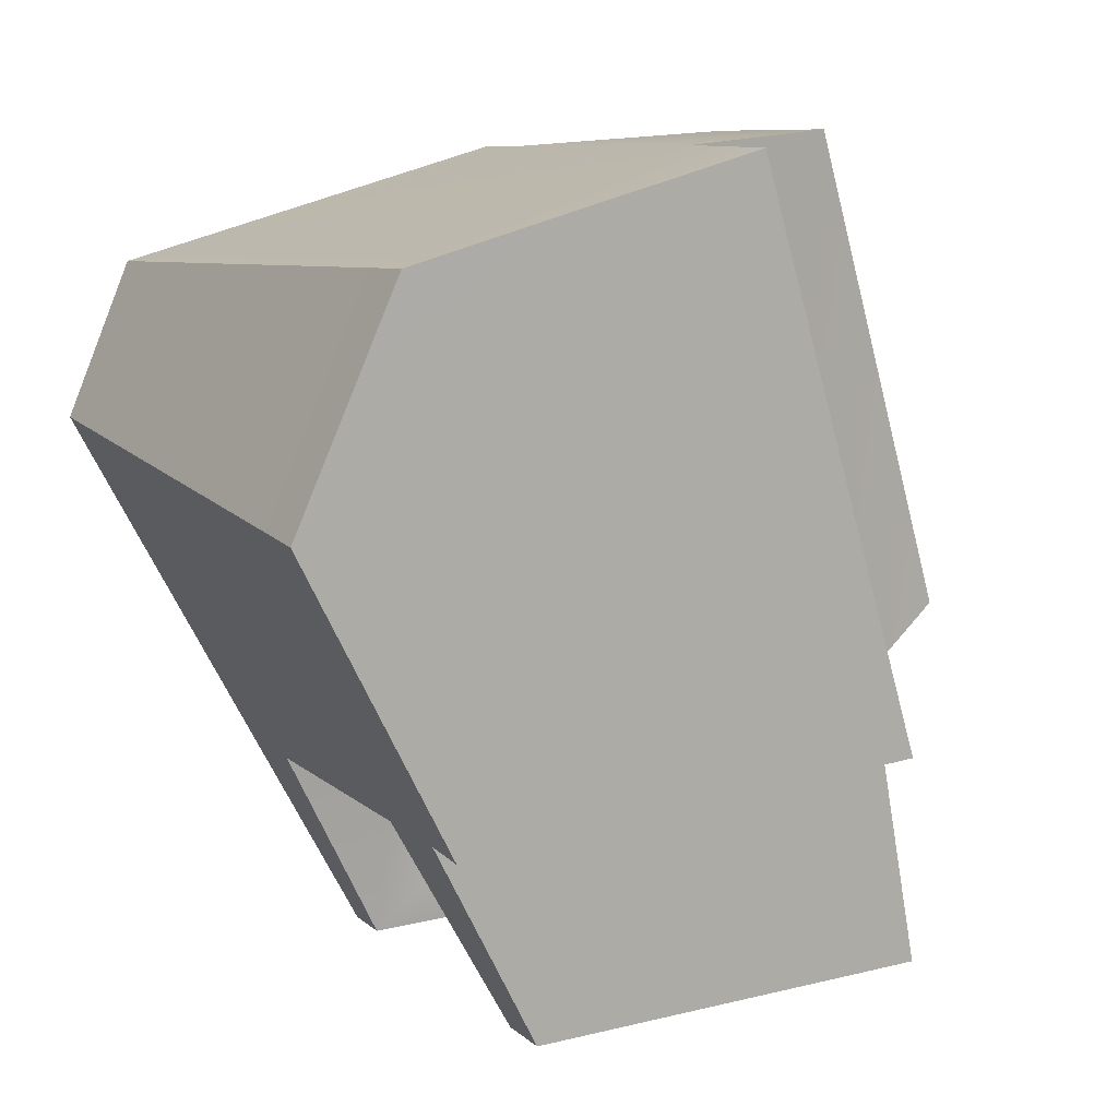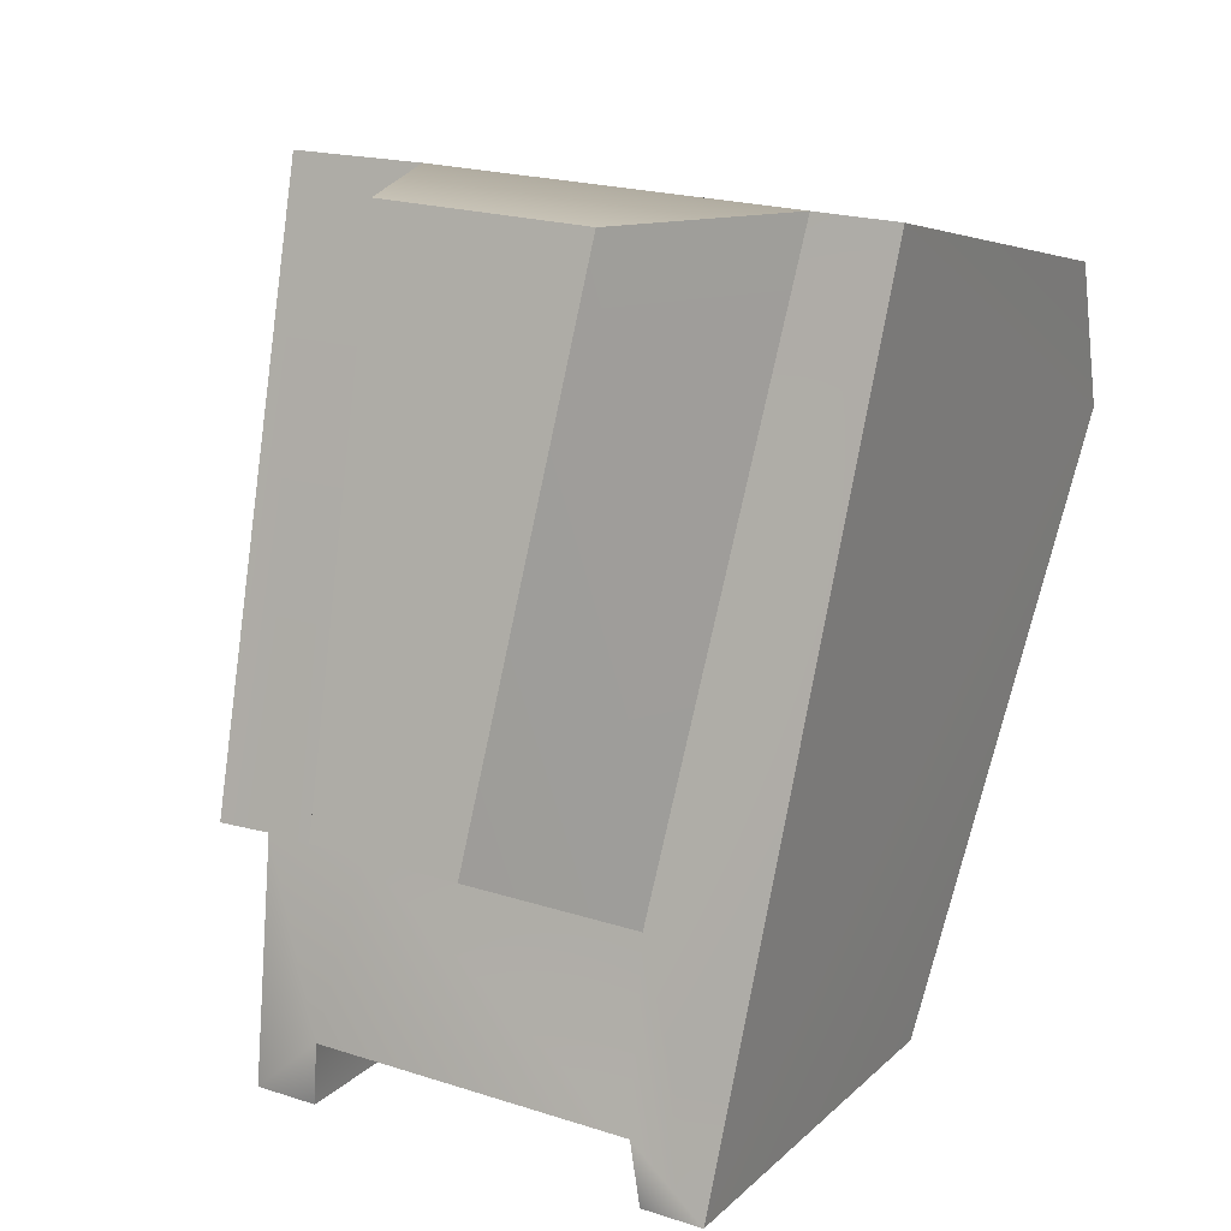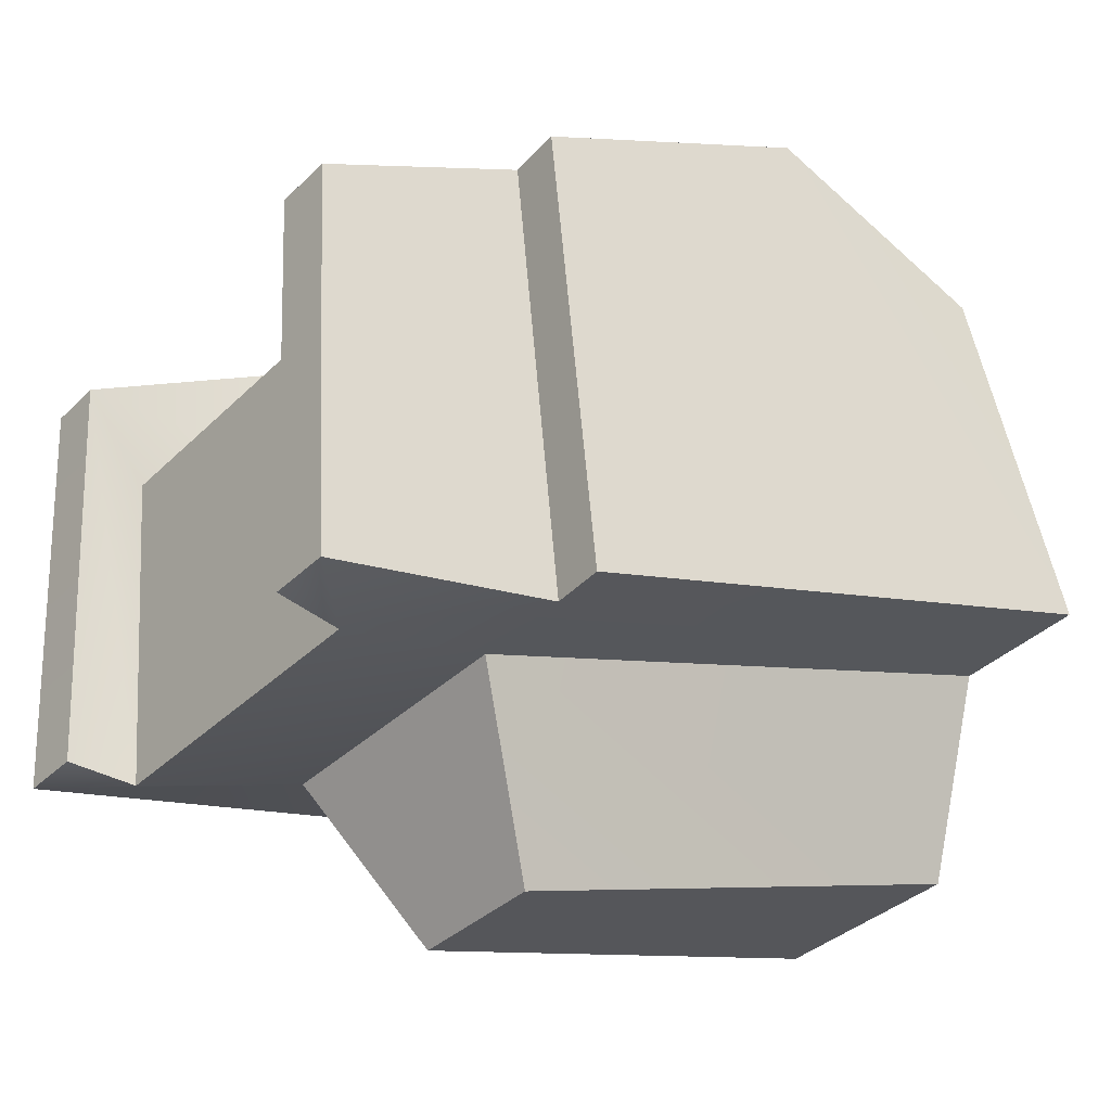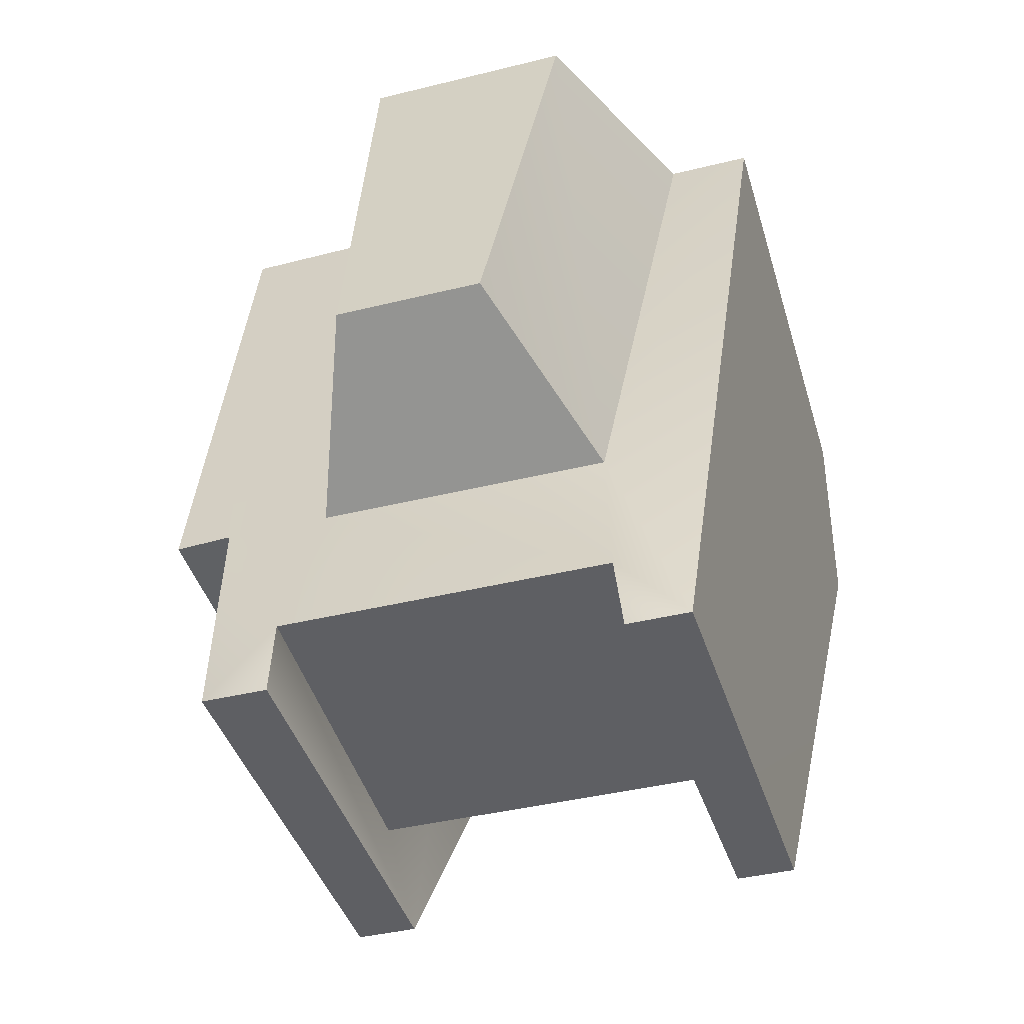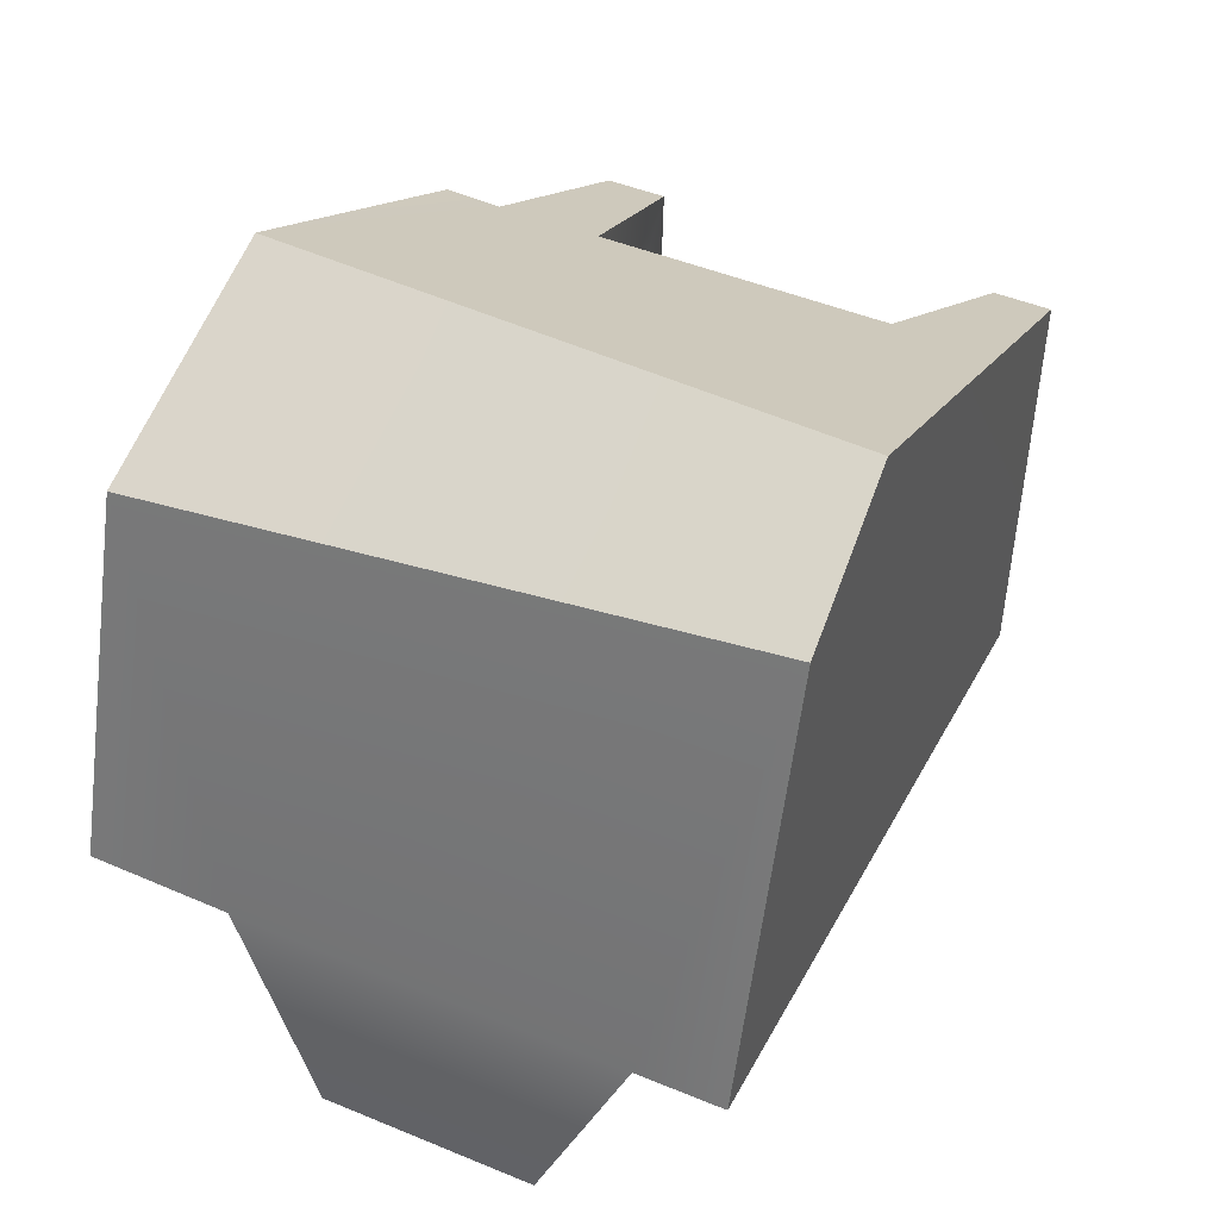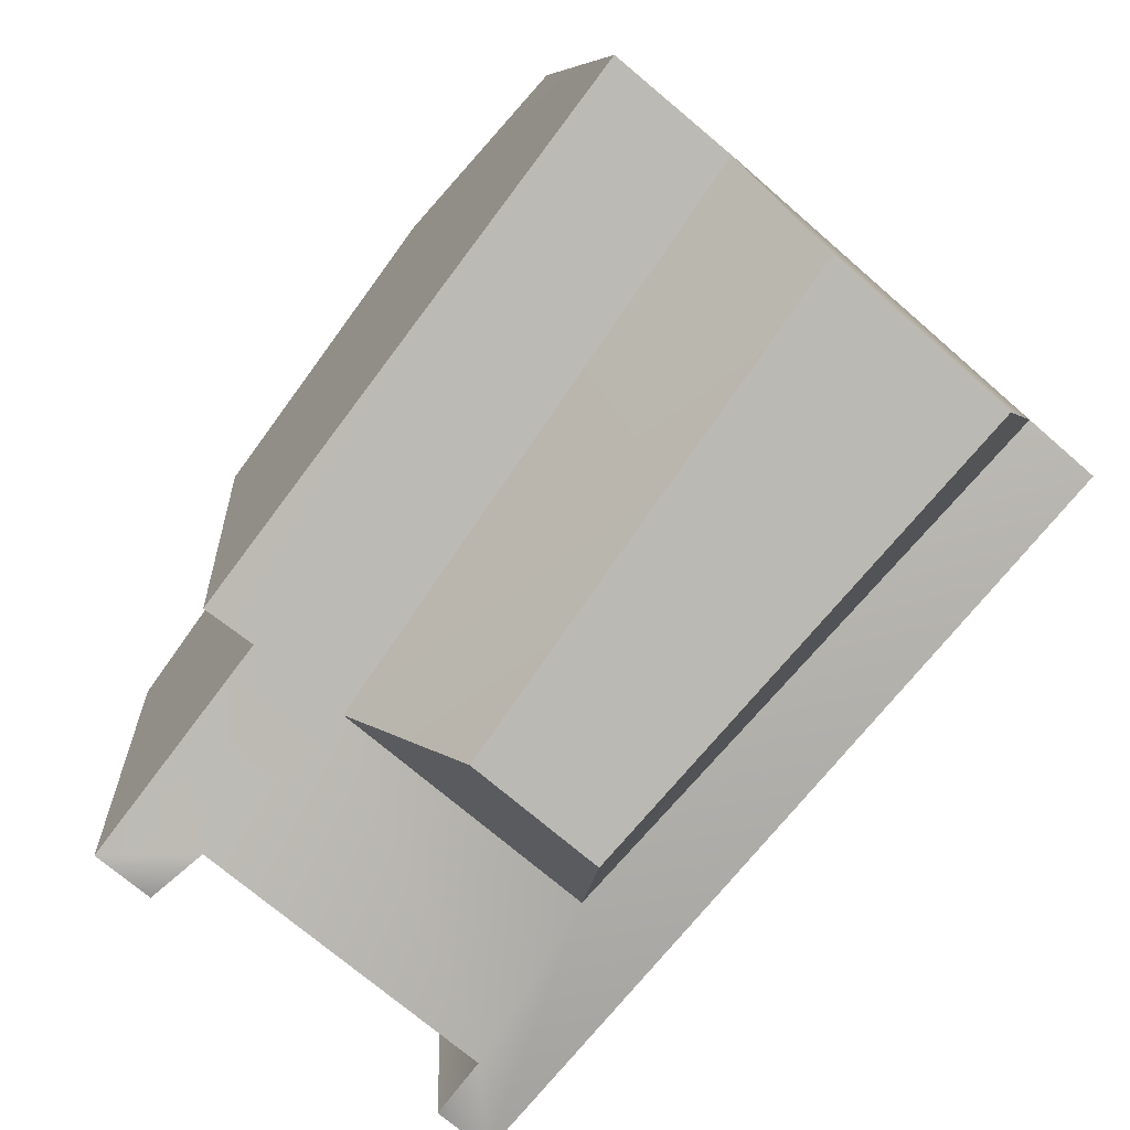
<metadata>
{"format":"obj","ext":"obj","renderer":"f3d","projection":"perspective","resolution":1024,"background":"white","views":[{"elev":9.0,"azim":64.1,"up":"+Y"},{"elev":20.8,"azim":-149.8,"up":"+Y"},{"elev":-35.7,"azim":51.5,"up":"+Z"},{"elev":-38.9,"azim":-162.6,"up":"+Y"},{"elev":45.8,"azim":-154.5,"up":"+Z"},{"elev":-69.7,"azim":138.7,"up":"+Z"}]}
</metadata>
<code>
g RoboShassis_CustomizePart_6_CorpsePart
v 7.437 62.59 -4.882
v 0.3696 52.72 29.4
v 0.3696 62.59 -4.882
v 35.25 13.81 -20.73
v 43.88 13.81 -20.73
v 39.12 62.59 -4.882
v 1.016 39.43 35.06
v 0.3696 62.59 -4.882
v 0.3696 52.72 29.4
v 3.921 -5.707 -24.9
v 36.88 -0.08768 -25.25
v 1.016 39.43 35.06
v 35.25 9.814 19.49
v 11.31 9.814 19.49
v 43.69 9.814 19.49
v 49.5 34.55 32.61
v 48.3 9.595 19.49
v 43.88 13.81 -20.73
v 42.74 -7.776 10.25
v 43.69 9.814 19.49
v 42.84 -5.707 -24.9
v 35.25 10.86 9.13
v 37.71 -7.776 10.25
v 37.71 -2.012 3.019
v 35.25 9.814 19.49
v 11.31 13.81 -20.73
v 0.3696 62.59 -4.882
v 3.921 -5.707 -24.9
v 7.437 62.59 -4.882
v 39.12 62.59 -4.882
v 14.52 63.95 -21.51
v 32.04 63.95 -21.51
v 4.027 -7.776 10.25
v 9.09 -5.707 -24.9
v 3.921 -5.707 -24.9
v 8.855 -7.776 10.25
v 37.71 -7.776 10.25
v 42.74 -7.776 10.25
v 8.855 -7.776 10.25
v 4.027 -7.776 10.25
v 9.73 -0.07892 -25.25
v 8.855 -2.012 3.019
v 36.88 -0.08768 -25.25
v 9.73 -0.07892 -25.25
v 37.71 -2.012 3.019
v 8.855 -2.012 3.019
v 35.25 10.86 9.13
v 37.71 -2.012 3.019
v 11.31 10.86 9.13
v 35.25 9.814 19.49
v 11.31 10.86 9.13
v 11.31 9.814 19.49
v 35.25 10.86 9.13
v 11.31 10.86 9.13
v 8.855 -7.776 10.25
v 11.31 9.814 19.49
v 8.855 -2.012 3.019
v 9.09 -5.707 -24.9
v 9.73 -0.07892 -25.25
v 50.41 53.96 24.34
v 50.81 62.37 -4.884
v 49.5 34.55 32.61
v 0.3696 52.72 29.4
v 50.41 53.96 24.34
v 1.016 39.43 35.06
v 14.52 63.95 -21.51
v 11.31 13.81 -20.73
v 17.25 22.26 -35.06
v 7.437 62.59 -4.882
v 11.31 13.81 -20.73
v 29.32 22.26 -35.06
v 17.25 22.26 -35.06
v 35.25 13.81 -20.73
v 35.25 13.81 -20.73
v 32.04 63.95 -21.51
v 29.32 22.26 -35.06
v 39.12 62.59 -4.882
v 29.32 22.26 -35.06
v 14.52 63.95 -21.51
v 17.25 22.26 -35.06
v 32.04 63.95 -21.51
v 42.84 -5.707 -24.9
v 37.71 -7.776 10.25
v 42.74 -7.776 10.25
v 37.48 -5.707 -24.9
v 48.3 9.595 19.49
v 43.88 13.81 -20.73
v 43.69 9.814 19.49
v 48.5 13.59 -20.73
v 49.5 34.55 32.61
v 48.5 13.59 -20.73
v 48.3 9.595 19.49
v 50.81 62.37 -4.884
v 50.41 53.96 24.34
v 50.81 62.37 -4.884
v 48.5 13.59 -20.73
v 42.84 -5.707 -24.9
v 37.48 -5.707 -24.9
v 9.09 -5.707 -24.9
v 4.027 -7.776 10.25
v 36.88 -0.08768 -25.25
v 37.48 -5.707 -24.9
g RoboShassis_CustomizePart_6_CorpsePart_0
f 3 2 1
f 6 5 4
f 9 8 7
f 10 7 8
f 4 5 11
f 14 13 12
f 17 16 15
f 15 16 13
f 13 16 12
f 20 19 18
f 21 18 19
f 24 23 22
f 25 22 23
f 28 27 26
f 29 26 27
f 32 31 30
f 1 30 31
f 35 34 33
f 36 33 34
f 38 15 37
f 13 37 15
f 14 40 39
f 26 41 28
f 44 43 42
f 45 42 43
f 48 47 46
f 49 46 47
f 52 51 50
f 53 50 51
f 56 55 54
f 57 54 55
f 59 55 58
f 59 57 55
f 26 4 41
f 11 41 4
f 1 2 30
f 2 60 30
f 60 61 30
f 64 63 62
f 65 62 63
f 12 40 14
f 68 67 66
f 69 66 67
f 72 71 70
f 73 70 71
f 76 75 74
f 77 74 75
f 80 79 78
f 81 78 79
f 84 83 82
f 85 82 83
f 88 87 86
f 89 86 87
f 92 91 90
f 91 93 90
f 90 93 94
f 96 5 95
f 6 95 5
f 98 11 97
f 5 97 11
f 99 28 41
f 100 7 10
f 102 23 101
f 24 101 23

</code>
